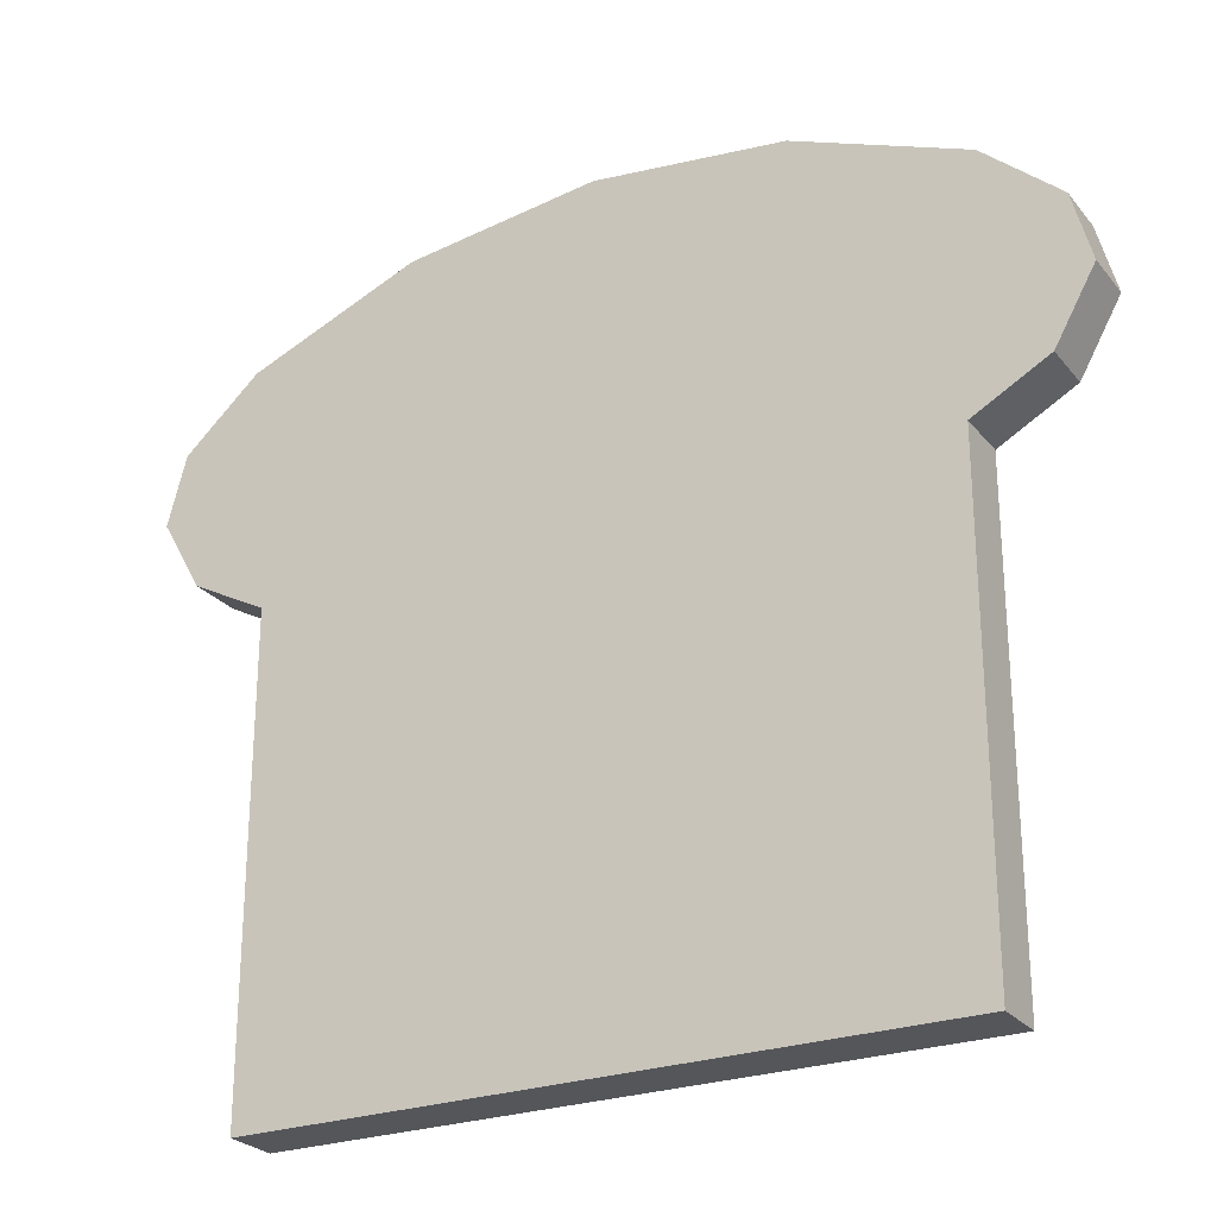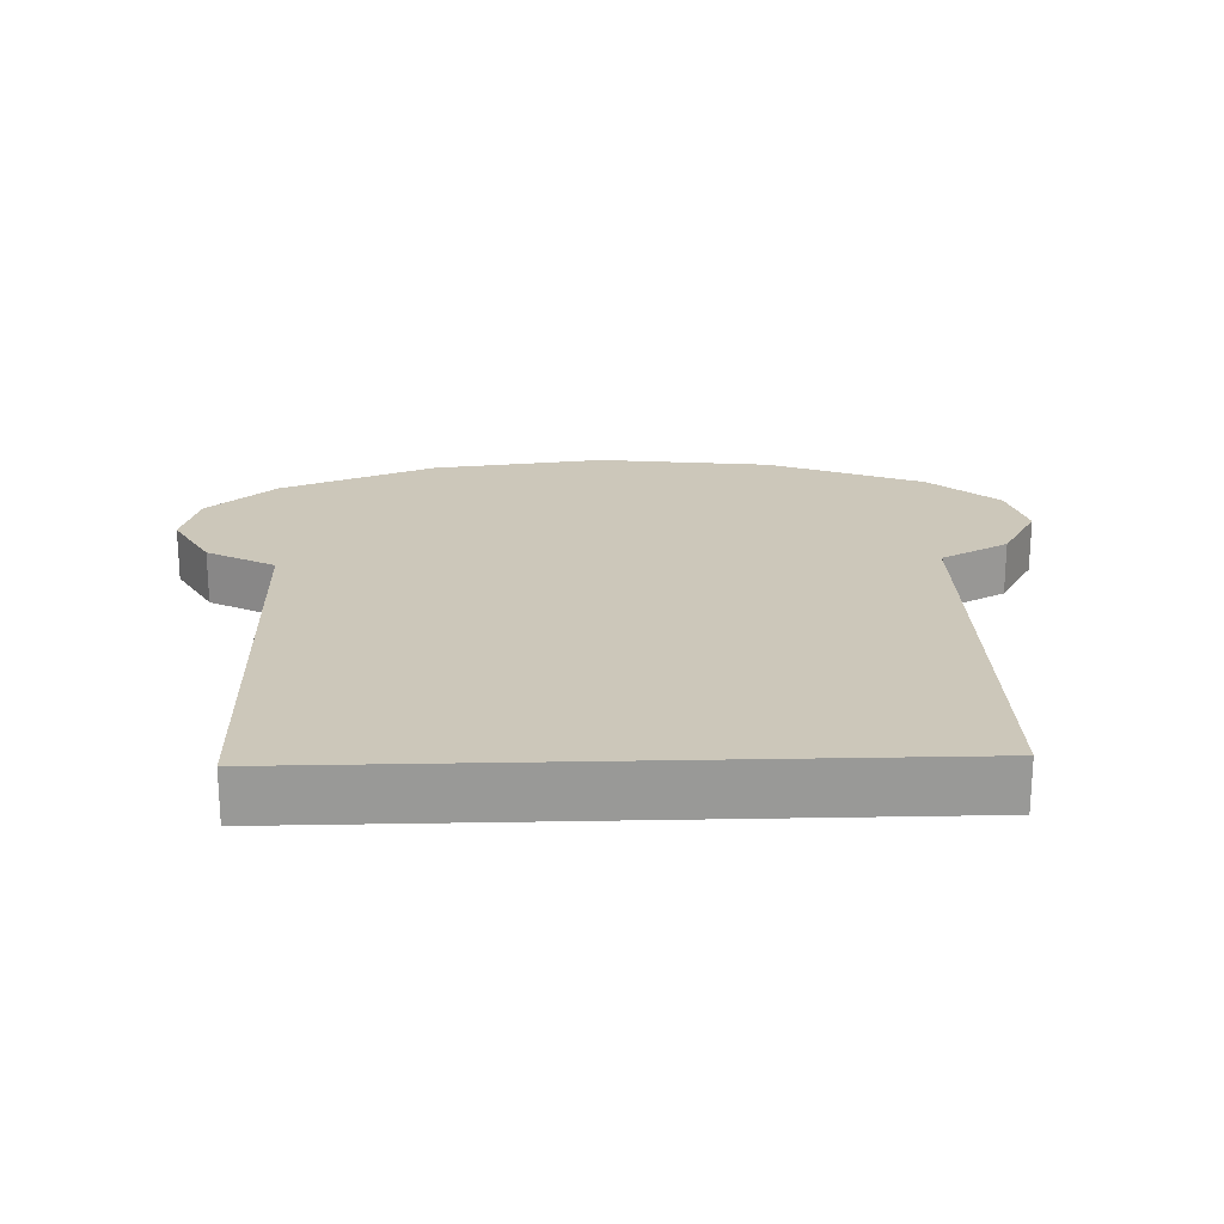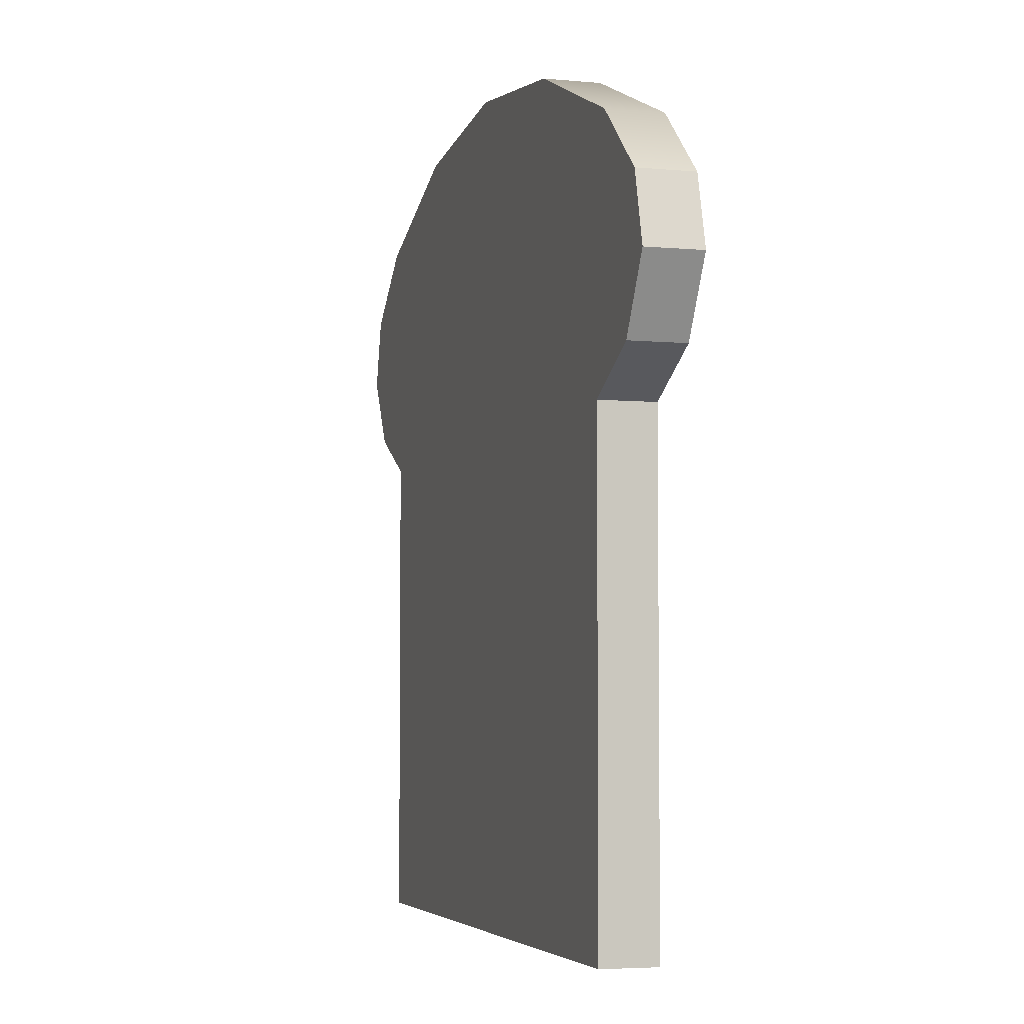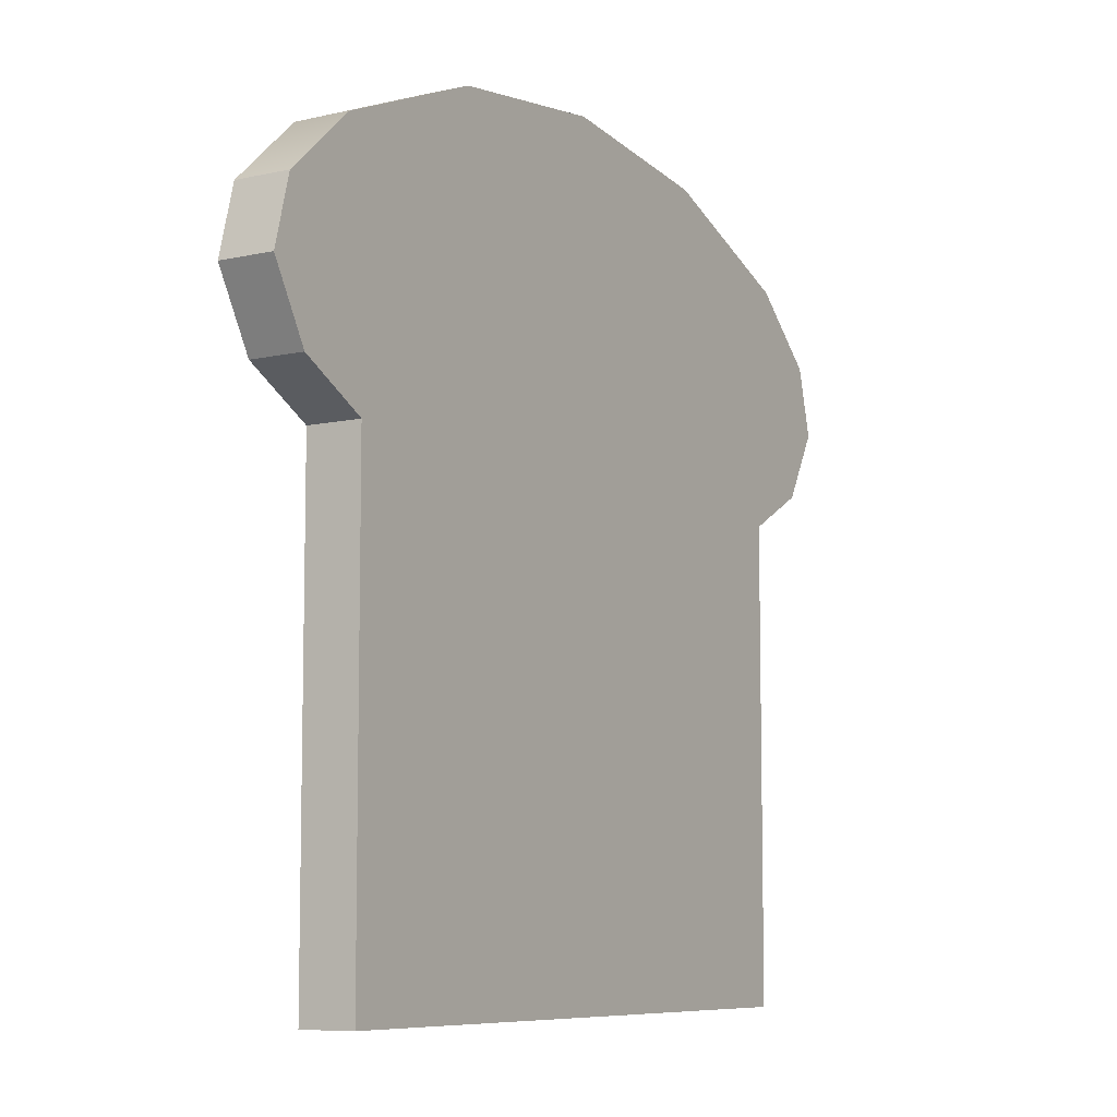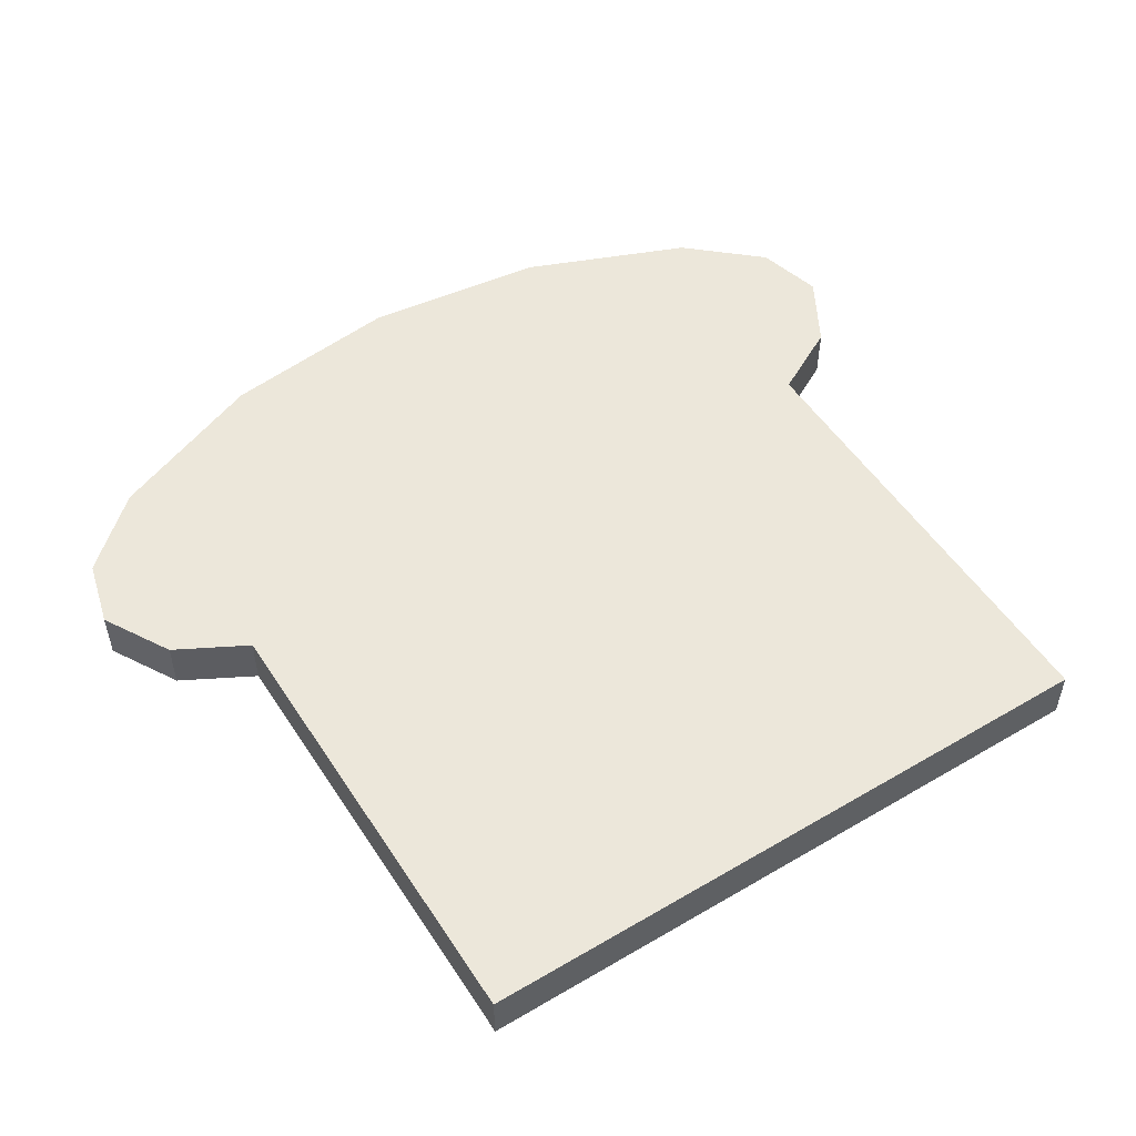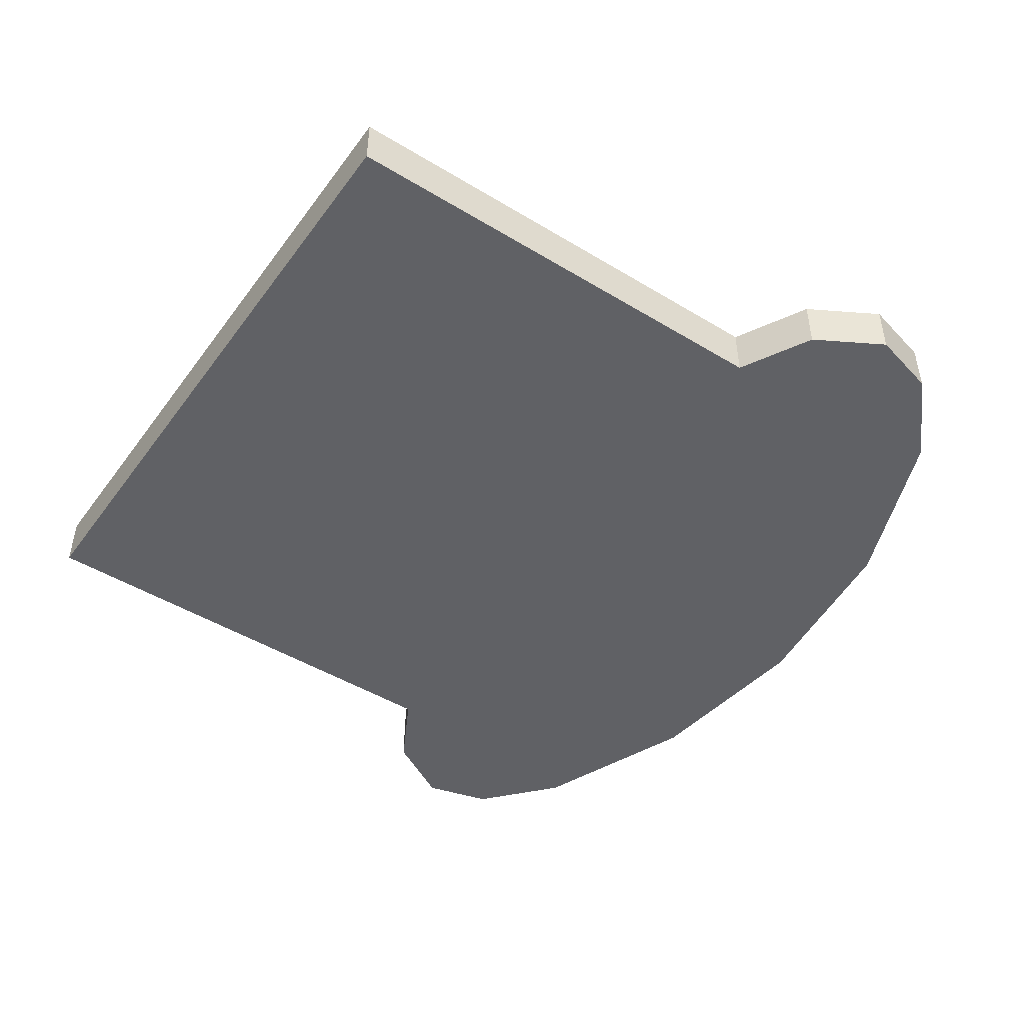
<metadata>
{"format":"obj","ext":"obj","renderer":"f3d","projection":"perspective","resolution":1024,"background":"white","views":[{"elev":-25.8,"azim":29.8,"up":"+Z"},{"elev":21.4,"azim":178.2,"up":"+Y"},{"elev":-4.4,"azim":73.1,"up":"+Z"},{"elev":-7.9,"azim":122.0,"up":"+Z"},{"elev":52.2,"azim":147.7,"up":"+Y"},{"elev":-47.4,"azim":-124.4,"up":"+Y"}]}
</metadata>
<code>
v 0.06211 0 0.05464
v 0.0584 0 -0.07044
v 0.0584 0 0.01211
v 0.07128 0 0.01905
v 0 0 0.07044
v 0.07502 0 0.04311
v 0.03281 0 0.06641
v 0.07818 0 0.03125
v -0.06211 0 0.05464
v -0.0584 0 -0.07044
v -0.0584 0 0.01211
v -0.07128 0 0.01905
v -0.07502 0 0.04311
v -0.03281 0 0.06641
v -0.07818 0 0.03125
v 0.0584 0.009468 -0.07044
v -0.0584 0.009468 -0.07044
v -0.0584 0.009468 0.01211
v -0.07128 0.009468 0.01905
v -0.07818 0.009468 0.03125
v -0.07502 0.009468 0.04311
v -0.06211 0.009468 0.05464
v -0.03281 0.009468 0.06641
v 0 0.009468 0.07044
v 0.03281 0.009468 0.06641
v 0.06211 0.009468 0.05464
v 0.07502 0.009468 0.04311
v 0.07818 0.009468 0.03125
v 0.07128 0.009468 0.01905
v 0.0584 0.009468 0.01211
v 0.0504 0.009468 -0.06244
v -0.0504 0.009468 -0.06244
v -0.0504 0.009468 0.01689
v -0.06545 0.009468 0.025
v -0.06961 0.009468 0.03235
v -0.06791 0.009468 0.03873
v -0.05783 0.009468 0.04774
v -0.03079 0.009468 0.0586
v 0 0.009468 0.06238
v 0.03079 0.009468 0.0586
v 0.05783 0.009468 0.04774
v 0.06791 0.009468 0.03873
v 0.06961 0.009468 0.03235
v 0.06545 0.009468 0.025
v 0.0504 0.009468 0.01689
v 0.0504 0 0.01689
v 0.0504 0 -0.06244
v 0.06545 0 0.025
v 0.06961 0 0.03235
v 0.06791 0 0.03873
v 0.05783 0 0.04774
v 0.03079 0 0.0586
v 0 0 0.06238
v -0.03079 0 0.0586
v -0.05783 0 0.04774
v -0.06791 0 0.03873
v -0.06961 0 0.03235
v -0.06545 0 0.025
v -0.0504 0 0.01689
v -0.0504 0 -0.06244
v 0 0 0.01689
v 0 0 -0.06244
v 0 0 -0.07044
v 0 0.009468 0.01689
v 0 0.009468 -0.06244
v 0 0.009468 -0.07044
f 64 65 32 33
f 59 56 57 58
f 66 63 10 17
f 10 11 18 17
f 11 12 19 18
f 12 15 20 19
f 15 13 21 20
f 13 9 22 21
f 9 14 23 22
f 14 5 24 23
f 5 7 25 24
f 7 1 26 25
f 1 6 27 26
f 6 8 28 27
f 8 4 29 28
f 4 3 30 29
f 3 2 16 30
f 65 66 17 32
f 17 18 33 32
f 18 19 34 33
f 19 20 35 34
f 20 21 36 35
f 21 22 37 36
f 22 23 38 37
f 23 24 39 38
f 24 25 40 39
f 25 26 41 40
f 26 27 42 41
f 27 28 43 42
f 28 29 44 43
f 29 30 45 44
f 30 16 31 45
f 2 3 46 47
f 3 4 48 46
f 4 8 49 48
f 8 6 50 49
f 6 1 51 50
f 1 7 52 51
f 7 5 53 52
f 5 14 54 53
f 14 9 55 54
f 9 13 56 55
f 13 15 57 56
f 15 12 58 57
f 12 11 59 58
f 11 10 60 59
f 62 63 2 47
f 39 64 33 38
f 47 46 61 62
f 59 54 55 56
f 50 46 48 49
f 53 61 46 52
f 52 46 50 51
f 59 61 53 54
f 62 61 59 60
f 10 63 62 60
f 45 64 39 40
f 31 65 64 45
f 16 66 65 31
f 2 63 66 16
f 36 33 34 35
f 38 33 36 37
f 45 40 41 42
f 45 42 43 44

</code>
